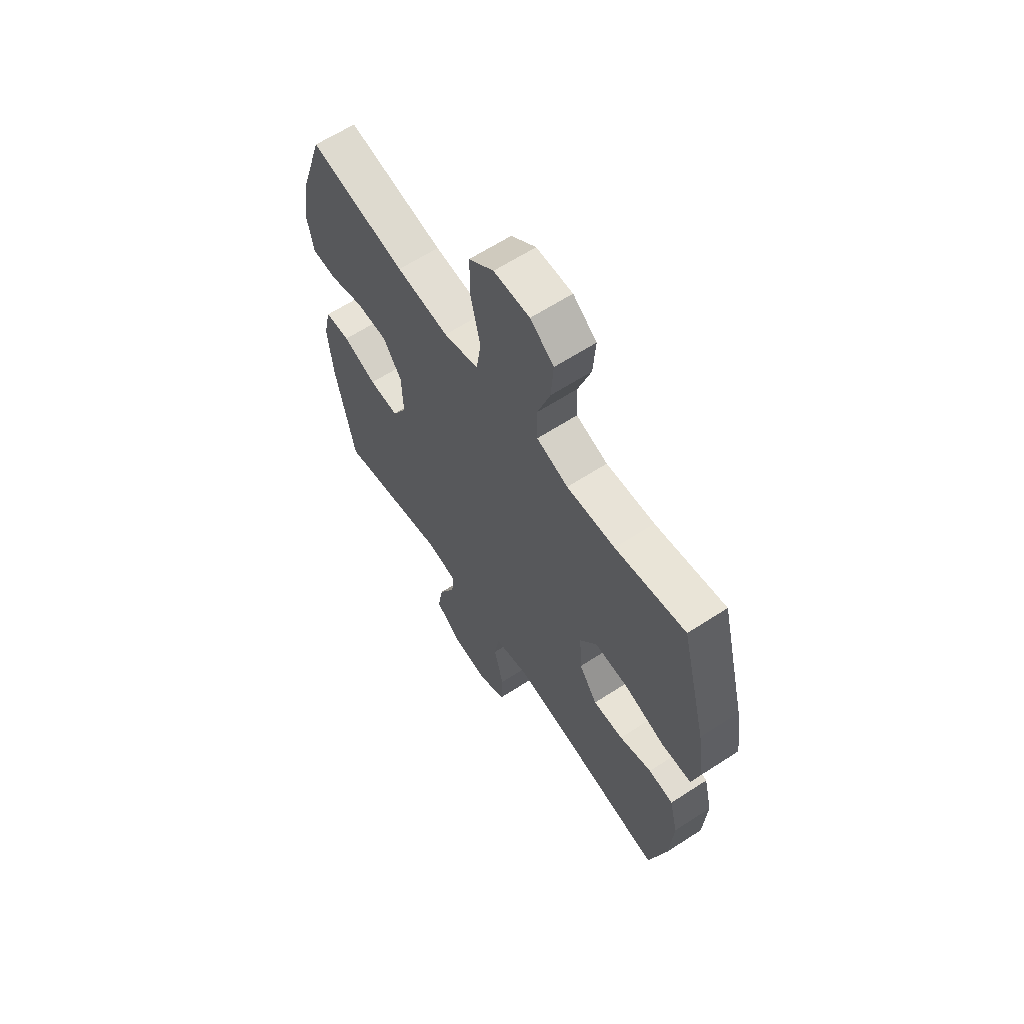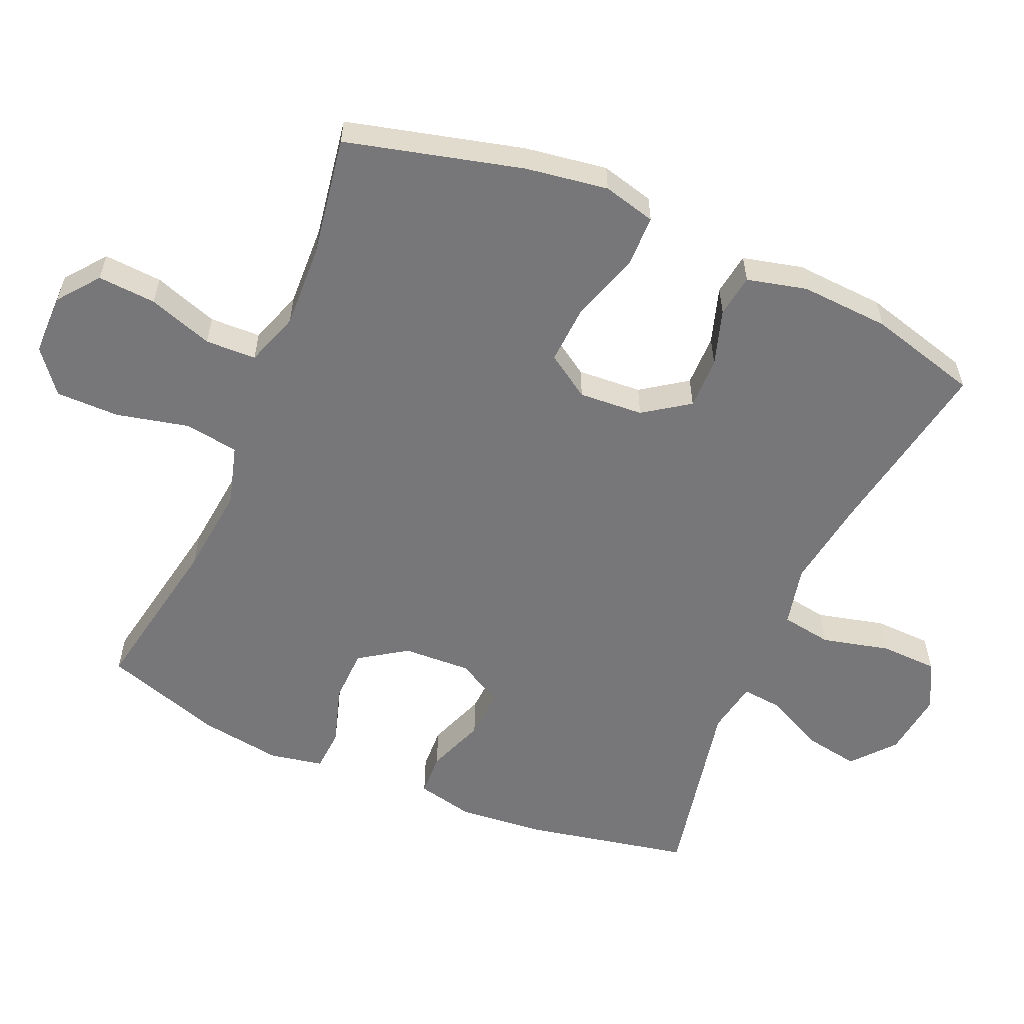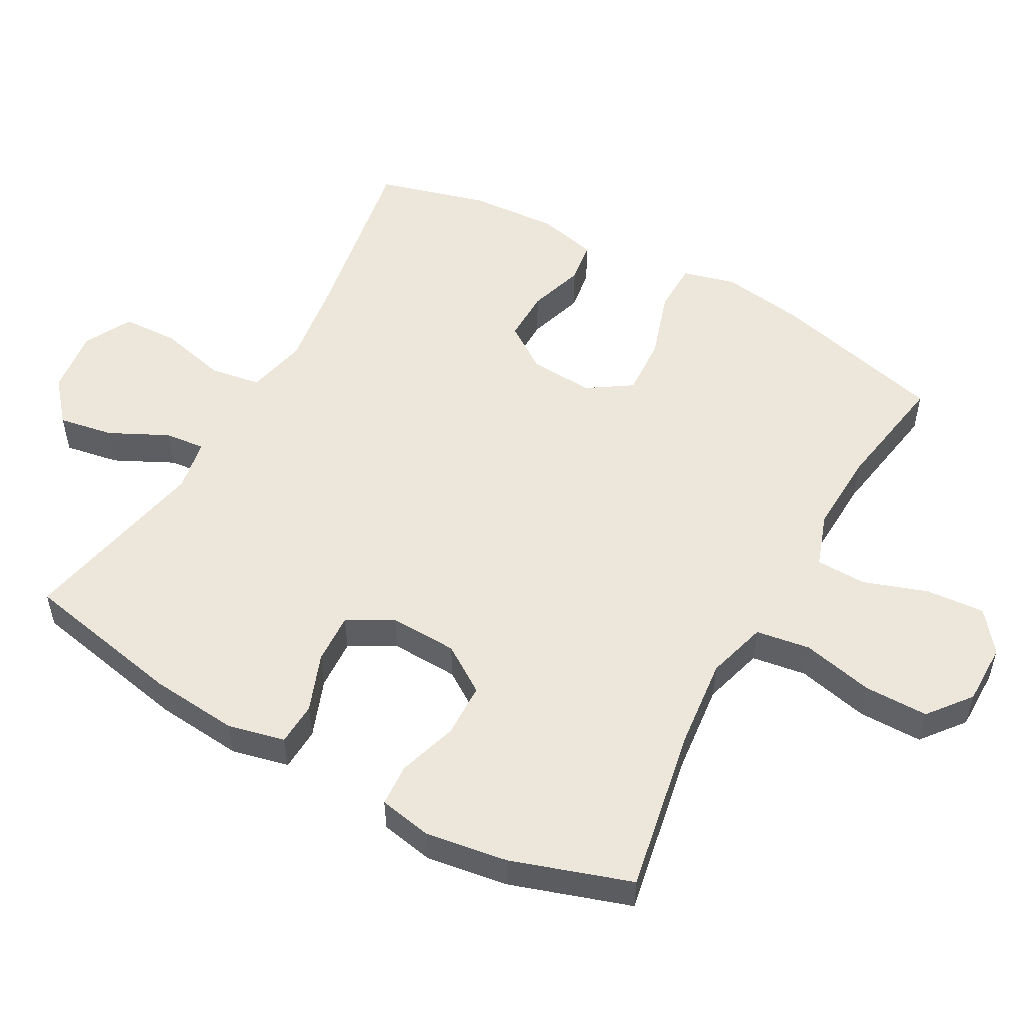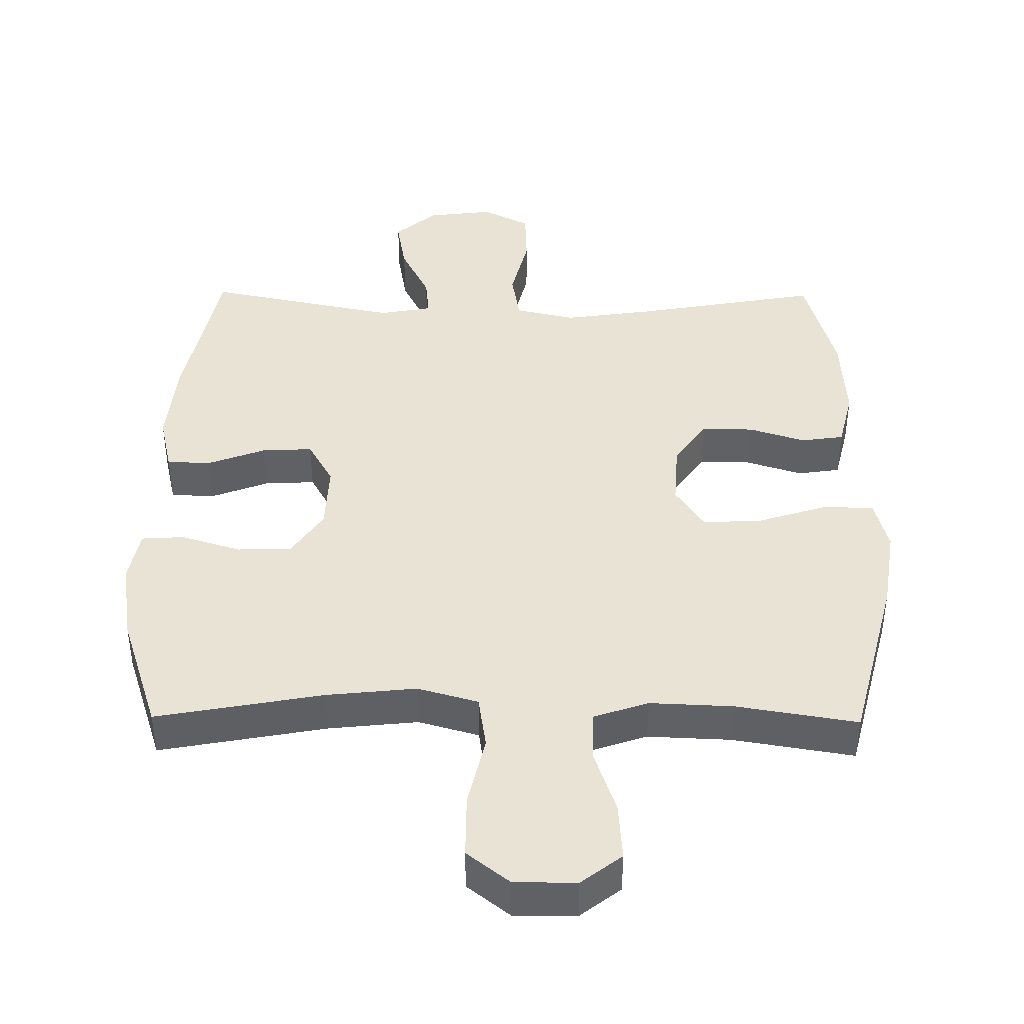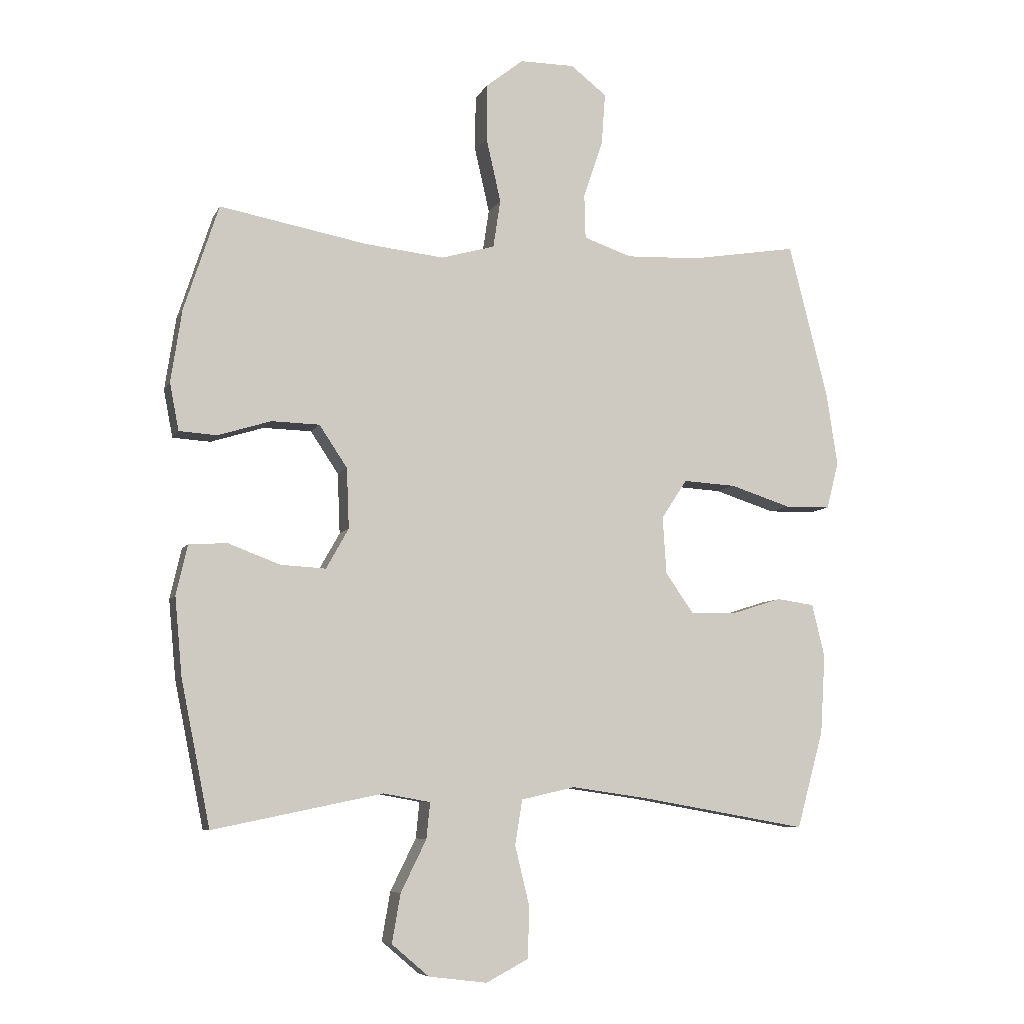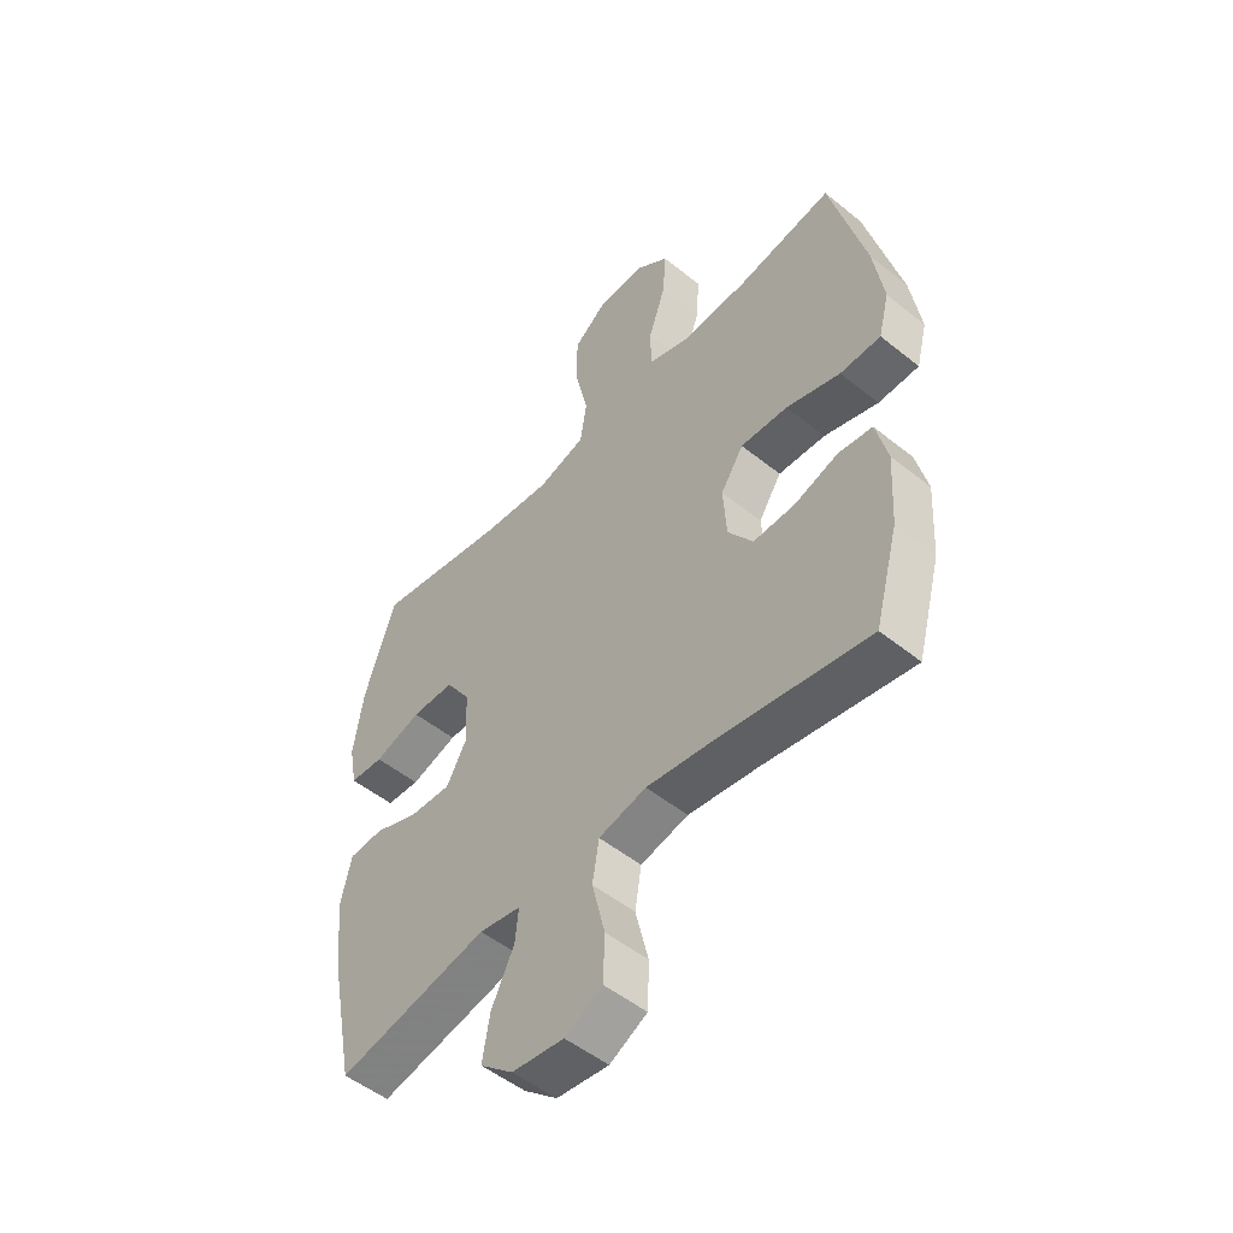
<metadata>
{"format":"obj","ext":"obj","renderer":"f3d","projection":"perspective","resolution":1024,"background":"white","views":[{"elev":62.9,"azim":56.6,"up":"+Z"},{"elev":-57.2,"azim":66.7,"up":"+Y"},{"elev":52.7,"azim":-61.0,"up":"+Y"},{"elev":42.0,"azim":0.6,"up":"+Y"},{"elev":-7.1,"azim":-16.6,"up":"+Z"},{"elev":-51.4,"azim":48.9,"up":"+Z"}]}
</metadata>
<code>
v -0.5 0.07 -0.5
v -0.548 0.07 -0.262
v -0.56 0.07 -0.134
v -0.541 0.07 -0.051
v -0.478 0.07 -0.048
v -0.393 0.07 -0.08
v -0.319 0.07 -0.084
v -0.282 0.07 -0.018
v -0.286 0.07 0.081
v -0.332 0.07 0.15
v -0.411 0.07 0.152
v -0.498 0.07 0.125
v -0.56 0.07 0.129
v -0.575 0.07 0.207
v -0.557 0.07 0.326
v -0.5 0.07 0.5
v -0.258 0.07 0.455
v -0.127 0.07 0.441
v -0.039 0.07 0.466
v -0.027 0.07 0.545
v -0.051 0.07 0.65
v -0.051 0.07 0.743
v 0.011 0.07 0.792
v 0.101 0.07 0.792
v 0.16 0.07 0.746
v 0.154 0.07 0.661
v 0.122 0.07 0.567
v 0.124 0.07 0.493
v 0.203 0.07 0.466
v 0.324 0.07 0.471
v 0.5 0.07 0.5
v 0.565 0.07 0.244
v 0.583 0.07 0.124
v 0.563 0.07 0.047
v 0.488 0.07 0.046
v 0.388 0.07 0.078
v 0.301 0.07 0.083
v 0.259 0.07 0.019
v 0.265 0.07 -0.075
v 0.311 0.07 -0.141
v 0.387 0.07 -0.14
v 0.469 0.07 -0.114
v 0.531 0.07 -0.123
v 0.552 0.07 -0.21
v 0.544 0.07 -0.34
v 0.5 0.07 -0.5
v 0.23 0.07 -0.452
v 0.099 0.07 -0.433
v 0.011 0.07 -0.453
v -0.001 0.07 -0.527
v 0.023 0.07 -0.626
v 0.02 0.07 -0.709
v -0.049 0.07 -0.745
v -0.145 0.07 -0.733
v -0.206 0.07 -0.681
v -0.192 0.07 -0.601
v -0.15 0.07 -0.516
v -0.144 0.07 -0.457
v -0.221 0.07 -0.443
v -0.5 0 -0.5
v -0.548 0 -0.262
v -0.56 0 -0.134
v -0.541 0 -0.051
v -0.478 0 -0.048
v -0.393 0 -0.08
v -0.319 0 -0.084
v -0.282 0 -0.018
v -0.286 0 0.081
v -0.332 0 0.15
v -0.411 0 0.152
v -0.498 0 0.125
v -0.56 0 0.129
v -0.575 0 0.207
v -0.557 0 0.326
v -0.5 0 0.5
v -0.258 0 0.455
v -0.127 0 0.441
v -0.039 0 0.466
v -0.027 0 0.545
v -0.051 0 0.65
v -0.051 0 0.743
v 0.011 0 0.792
v 0.101 0 0.792
v 0.16 0 0.746
v 0.154 0 0.661
v 0.122 0 0.567
v 0.124 0 0.493
v 0.203 0 0.466
v 0.324 0 0.471
v 0.5 0 0.5
v 0.565 0 0.244
v 0.583 0 0.124
v 0.563 0 0.047
v 0.488 0 0.046
v 0.388 0 0.078
v 0.301 0 0.083
v 0.259 0 0.019
v 0.265 0 -0.075
v 0.311 0 -0.141
v 0.387 0 -0.14
v 0.469 0 -0.114
v 0.531 0 -0.123
v 0.552 0 -0.21
v 0.544 0 -0.34
v 0.5 0 -0.5
v 0.23 0 -0.452
v 0.099 0 -0.433
v 0.011 0 -0.453
v -0.001 0 -0.527
v 0.023 0 -0.626
v 0.02 0 -0.709
v -0.049 0 -0.745
v -0.145 0 -0.733
v -0.206 0 -0.681
v -0.192 0 -0.601
v -0.15 0 -0.516
v -0.144 0 -0.457
v -0.221 0 -0.443
f 54 55 56 57
f 54 57 58
f 53 54 58
f 50 51 52 53
f 49 50 53 58
f 48 49 58 59
f 44 45 46 47
f 44 47 48
f 41 42 43 44
f 40 41 44 48
f 39 40 48 59
f 33 34 35 36
f 33 36 37
f 30 31 32 33
f 29 30 33 37
f 28 29 37 38
f 24 25 26 27
f 24 27 28
f 23 24 28
f 20 21 22 23
f 19 20 23 28
f 18 19 28 38
f 14 15 16 17
f 11 12 13 14
f 10 11 14 17
f 9 10 17 18
f 3 4 5 6
f 3 6 7
f 2 3 7
f 1 2 7
f 59 1 7 8
f 18 38 39 59
f 8 9 18 59
f 116 115 114 113
f 117 116 113
f 117 113 112
f 112 111 110 109
f 117 112 109 108
f 118 117 108 107
f 106 105 104 103
f 107 106 103
f 103 102 101 100
f 107 103 100 99
f 118 107 99 98
f 95 94 93 92
f 96 95 92
f 92 91 90 89
f 96 92 89 88
f 97 96 88 87
f 86 85 84 83
f 87 86 83
f 87 83 82
f 82 81 80 79
f 87 82 79 78
f 97 87 78 77
f 76 75 74 73
f 73 72 71 70
f 76 73 70 69
f 77 76 69 68
f 65 64 63 62
f 66 65 62
f 66 62 61
f 66 61 60
f 67 66 60 118
f 118 98 97 77
f 118 77 68 67
f 1 60 61 2
f 2 61 62 3
f 3 62 63 4
f 4 63 64 5
f 5 64 65 6
f 6 65 66 7
f 7 66 67 8
f 8 67 68 9
f 9 68 69 10
f 10 69 70 11
f 11 70 71 12
f 12 71 72 13
f 13 72 73 14
f 14 73 74 15
f 15 74 75 16
f 16 75 76 17
f 17 76 77 18
f 18 77 78 19
f 19 78 79 20
f 20 79 80 21
f 21 80 81 22
f 22 81 82 23
f 23 82 83 24
f 24 83 84 25
f 25 84 85 26
f 26 85 86 27
f 27 86 87 28
f 28 87 88 29
f 29 88 89 30
f 30 89 90 31
f 31 90 91 32
f 32 91 92 33
f 33 92 93 34
f 34 93 94 35
f 35 94 95 36
f 36 95 96 37
f 37 96 97 38
f 38 97 98 39
f 39 98 99 40
f 40 99 100 41
f 41 100 101 42
f 42 101 102 43
f 43 102 103 44
f 44 103 104 45
f 45 104 105 46
f 46 105 106 47
f 47 106 107 48
f 48 107 108 49
f 49 108 109 50
f 50 109 110 51
f 51 110 111 52
f 52 111 112 53
f 53 112 113 54
f 54 113 114 55
f 55 114 115 56
f 56 115 116 57
f 57 116 117 58
f 58 117 118 59
f 59 118 60 1

</code>
